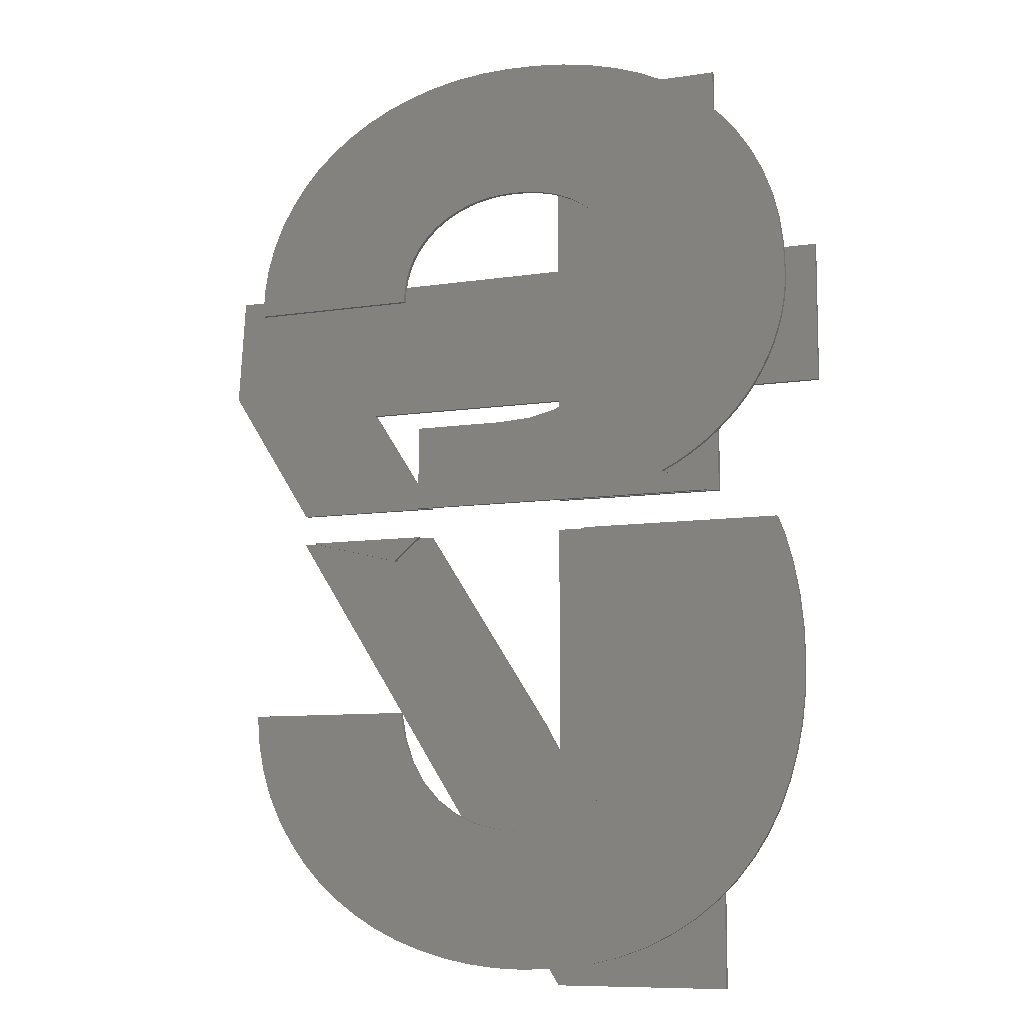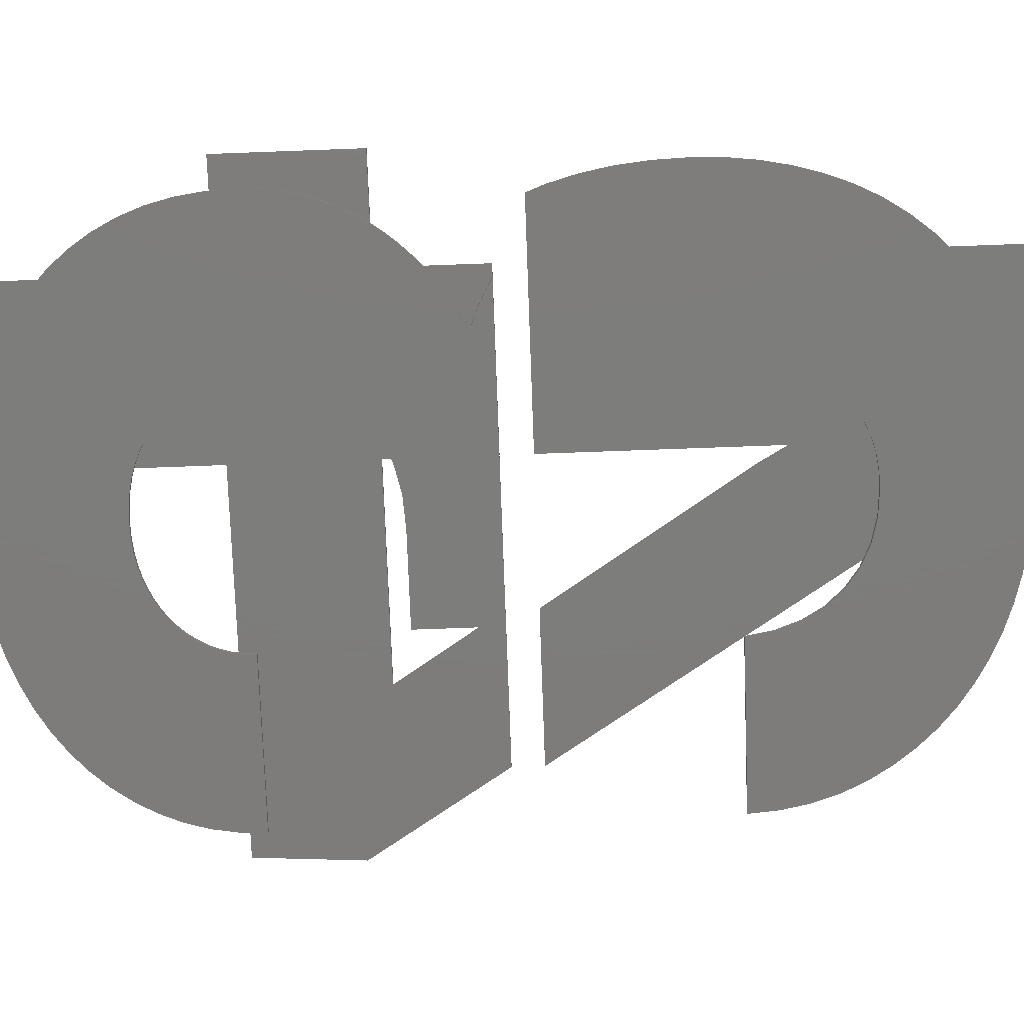
<metadata>
{"format":"stl","ext":"stl","renderer":"f3d","projection":"perspective","resolution":1024,"background":"white","views":[{"elev":-9.1,"azim":-157.8,"up":"+Y"},{"elev":-76.4,"azim":-87.9,"up":"+Z"}]}
</metadata>
<code>
# stl→obj: 400 verts, 780 faces
v 2.892 0.71 21.74
v -14.79 -12.01 21.74
v -6.635 0.71 21.74
v -15.7 -28.63 21.74
v -15.85 -13.9 21.74
v -26.8 -28.63 21.74
v -26.8 0.71 21.74
v -15.85 0.71 21.74
v -15.85 0.71 22.04
v -26.8 0.71 22.04
v -15.85 -13.9 22.04
v -14.79 -12.01 22.04
v 2.892 0.71 22.04
v -6.635 0.71 22.04
v -15.7 -28.63 22.04
v -26.8 -28.63 22.04
v 2.086 0.71 21.55
v -4.439 -0.5164 21.55
v -4.12 -0.8277 21.55
v -4.769 -0.2125 21.55
v -5.109 0.08406 21.55
v -5.458 0.3733 21.55
v -5.825 0.6501 21.55
v -5.915 0.71 21.55
v -17.76 -17.62 21.55
v -23.48 -25.31 21.55
v -21.76 -26.15 21.55
v -32.28 -6.34 21.55
v -21.41 -7.994 21.55
v -21.37 -6.875 21.55
v -32.06 -4.253 21.55
v -21.26 -5.803 21.55
v -21.38 -9.136 21.55
v -25.04 -24.33 21.55
v -21.08 -4.779 21.55
v -26.45 -23.22 21.55
v -31.69 -2.284 21.55
v -20.83 -3.801 21.55
v -27.71 -21.97 21.55
v -30.74 0.71 21.55
v -20.51 -2.879 21.55
v -28.81 -20.6 21.55
v -20.11 -2.024 21.55
v -29.76 -19.13 21.55
v -30.56 -17.55 21.55
v -19.63 -1.235 21.55
v -17.75 0.7077 21.55
v -17.75 0.71 21.55
v -18.45 0.1369 21.55
v -19.08 -0.5127 21.55
v -31.17 -0.4337 21.55
v -32.35 -8.545 21.55
v -32.28 -10.45 21.55
v -31.21 -15.87 21.55
v -31.71 -14.11 21.55
v -32.07 -12.31 21.55
v -4.671 -11.06 21.55
v 5.961 -13 21.55
v 6.117 -11.06 21.55
v 5.611 -14.82 21.55
v -4.987 -12.83 21.55
v 5.066 -16.53 21.55
v 4.327 -18.13 21.55
v -5.542 -14.38 21.55
v 3.427 -19.62 21.55
v 2.402 -20.98 21.55
v -6.335 -15.72 21.55
v 1.251 -22.23 21.55
v -0.0245 -23.35 21.55
v -7.367 -16.85 21.55
v -1.411 -24.35 21.55
v -2.894 -25.22 21.55
v -8.599 -17.75 21.55
v -4.473 -25.96 21.55
v -6.147 -26.58 21.55
v -9.991 -18.39 21.55
v -7.886 -27.06 21.55
v -9.657 -27.41 21.55
v -11.54 -18.77 21.55
v -11.46 -27.61 21.55
v -13.25 -18.9 21.55
v -13.29 -27.68 21.55
v -14.32 -18.85 21.55
v -15.65 -27.59 21.55
v -15.3 -18.69 21.55
v -17.85 -27.3 21.55
v -16.2 -18.44 21.55
v -19.89 -26.82 21.55
v -17.01 -18.07 21.55
v -18.42 -17.09 21.55
v -19.02 -16.48 21.55
v -19.53 -15.79 21.55
v -19.98 -15.03 21.55
v -20.37 -14.2 21.55
v -20.69 -13.29 21.55
v -20.95 -12.32 21.55
v -21.15 -11.3 21.55
v -21.29 -10.24 21.55
v -4.439 -0.5164 21.25
v 2.086 0.71 21.25
v -4.12 -0.8277 21.25
v -4.769 -0.2125 21.25
v -5.109 0.08406 21.25
v -5.458 0.3733 21.25
v -5.825 0.6501 21.25
v -5.915 0.71 21.25
v -4.671 -11.06 21.25
v 5.961 -13 21.25
v 5.611 -14.82 21.25
v -4.987 -12.83 21.25
v 5.066 -16.53 21.25
v 4.327 -18.13 21.25
v -5.542 -14.38 21.25
v 3.427 -19.62 21.25
v 2.402 -20.98 21.25
v -6.335 -15.72 21.25
v 1.251 -22.23 21.25
v -0.0245 -23.35 21.25
v -7.367 -16.85 21.25
v -1.411 -24.35 21.25
v -2.894 -25.22 21.25
v -8.599 -17.75 21.25
v -4.473 -25.96 21.25
v 6.117 -11.06 21.25
v -6.147 -26.58 21.25
v -9.991 -18.39 21.25
v -7.886 -27.06 21.25
v -9.657 -27.41 21.25
v -11.54 -18.77 21.25
v -11.46 -27.61 21.25
v -13.25 -18.9 21.25
v -13.29 -27.68 21.25
v -14.32 -18.85 21.25
v -15.65 -27.59 21.25
v -15.3 -18.69 21.25
v -17.85 -27.3 21.25
v -16.2 -18.44 21.25
v -19.89 -26.82 21.25
v -17.01 -18.07 21.25
v -21.76 -26.15 21.25
v -17.76 -17.62 21.25
v -23.48 -25.31 21.25
v -18.42 -17.09 21.25
v -25.04 -24.33 21.25
v -19.02 -16.48 21.25
v -26.45 -23.22 21.25
v -19.53 -15.79 21.25
v -27.71 -21.97 21.25
v -19.98 -15.03 21.25
v -29.76 -19.13 21.25
v -20.37 -14.2 21.25
v -28.81 -20.6 21.25
v -30.56 -17.55 21.25
v -20.69 -13.29 21.25
v -31.21 -15.87 21.25
v -20.95 -12.32 21.25
v -31.71 -14.11 21.25
v -21.15 -11.3 21.25
v -32.07 -12.31 21.25
v -21.29 -10.24 21.25
v -32.28 -10.45 21.25
v -21.38 -9.136 21.25
v -32.35 -8.545 21.25
v -21.41 -7.994 21.25
v -32.28 -6.34 21.25
v -21.37 -6.875 21.25
v -17.75 0.7077 21.25
v -30.74 0.71 21.25
v -17.75 0.71 21.25
v -18.45 0.1369 21.25
v -19.08 -0.5127 21.25
v -19.63 -1.235 21.25
v -32.06 -4.253 21.25
v -20.83 -3.801 21.25
v -31.17 -0.4337 21.25
v -21.26 -5.803 21.25
v -20.51 -2.879 21.25
v -20.11 -2.024 21.25
v -21.08 -4.779 21.25
v -31.69 -2.284 21.25
v 2.879 2.676 21.74
v -6.648 2.676 21.74
v -2.349 9.384 21.74
v 8.402 11.39 21.74
v 7.968 18.24 21.74
v -15.85 18.24 21.74
v -15.85 9.384 21.74
v -33.45 9.384 21.74
v -26.8 18.24 21.74
v -26.8 9.384 21.74
v -33.45 18.24 21.74
v -15.85 2.676 21.74
v -26.8 2.676 21.74
v -15.85 30.69 21.74
v -26.8 30.69 21.74
v -33.45 18.24 22.04
v -26.8 9.384 22.04
v -26.8 18.24 22.04
v -33.45 9.384 22.04
v -15.85 18.24 22.04
v -15.85 30.69 22.04
v -15.85 9.384 22.04
v -26.8 30.69 22.04
v -15.85 2.676 22.04
v -26.8 2.676 22.04
v -2.349 9.384 22.04
v 8.402 11.39 22.04
v 7.968 18.24 22.04
v 2.879 2.676 22.04
v -6.648 2.676 22.04
v -4.711 17.9 21.55
v 6.186 18.85 21.55
v 5.916 20.48 21.55
v -4.829 18.63 21.55
v 5.467 22.03 21.55
v -5.026 19.32 21.55
v 4.839 23.51 21.55
v 4.052 24.9 21.55
v -5.301 19.97 21.55
v 3.13 26.18 21.55
v -5.645 20.57 21.55
v 2.073 27.37 21.55
v -6.045 21.13 21.55
v 0.8805 28.45 21.55
v -6.501 21.65 21.55
v -0.4349 29.43 21.55
v -7.013 22.11 21.55
v -1.861 30.29 21.55
v -7.577 22.53 21.55
v -3.398 31.03 21.55
v -4.671 17.13 21.55
v 6.276 17.13 21.55
v -8.185 22.9 21.55
v -5.045 31.66 21.55
v -8.837 23.21 21.55
v -6.782 32.16 21.55
v -9.534 23.47 21.55
v -8.584 32.52 21.55
v -10.27 23.68 21.55
v -11.03 23.83 21.55
v -10.45 32.73 21.55
v -11.81 23.91 21.55
v -12.39 32.8 21.55
v -12.62 23.94 21.55
v -13.6 23.91 21.55
v -14.47 32.74 21.55
v -14.51 23.81 21.55
v -16.46 32.54 21.55
v -15.36 23.63 21.55
v -18.37 32.22 21.55
v -16.15 23.39 21.55
v -20.18 31.76 21.55
v -16.87 23.09 21.55
v -17.53 22.73 21.55
v -21.89 31.17 21.55
v -18.12 22.31 21.55
v -23.47 30.46 21.55
v -18.65 21.84 21.55
v -24.92 29.62 21.55
v -26.25 28.65 21.55
v -19.11 21.31 21.55
v -27.44 27.55 21.55
v -19.51 20.74 21.55
v -28.49 26.34 21.55
v -19.85 20.11 21.55
v -11.8 8.155 21.55
v -5.853 2.676 21.55
v -5.853 8.155 21.55
v -13.9 8.297 21.55
v -23.14 4.099 21.55
v -15.71 8.721 21.55
v -17.22 9.429 21.55
v -29.4 24.99 21.55
v -20.13 19.44 21.55
v -24.13 4.615 21.55
v -20.08 13.03 21.55
v -20.48 14.6 21.55
v -19.4 11.64 21.55
v -18.45 10.42 21.55
v -26.13 2.676 21.55
v -24.3 3.636 21.55
v -25.38 3.115 21.55
v -30.17 23.53 21.55
v -30.78 21.94 21.55
v -25.07 5.177 21.55
v -20.34 18.72 21.55
v -31.21 20.24 21.55
v -20.5 17.96 21.55
v -31.48 18.41 21.55
v -20.59 17.17 21.55
v -31.56 16.46 21.55
v -20.62 16.34 21.55
v -31.53 15.54 21.55
v -25.94 5.786 21.55
v -26.76 6.442 21.55
v -27.52 7.137 21.55
v -28.21 7.864 21.55
v -31.43 14.63 21.55
v -28.84 8.623 21.55
v -29.4 9.414 21.55
v -29.9 10.23 21.55
v -30.33 11.07 21.55
v -30.7 11.94 21.55
v -31.01 12.82 21.55
v -31.25 13.72 21.55
v -5.853 2.676 21.25
v -11.8 8.155 21.25
v -5.853 8.155 21.25
v -13.9 8.297 21.25
v -23.14 4.099 21.25
v -15.71 8.721 21.25
v -31.25 13.72 21.25
v -20.62 16.34 21.25
v -20.48 14.6 21.25
v -25.94 5.786 21.25
v -19.4 11.64 21.25
v -25.07 5.177 21.25
v -24.13 4.615 21.25
v -18.45 10.42 21.25
v -17.22 9.429 21.25
v -26.13 2.676 21.25
v -24.3 3.636 21.25
v -25.38 3.115 21.25
v -4.671 17.13 21.25
v 6.186 18.85 21.25
v 6.276 17.13 21.25
v -4.711 17.9 21.25
v 5.916 20.48 21.25
v -4.829 18.63 21.25
v -5.026 19.32 21.25
v 5.467 22.03 21.25
v 4.839 23.51 21.25
v 4.052 24.9 21.25
v -5.301 19.97 21.25
v 3.13 26.18 21.25
v -5.645 20.57 21.25
v -6.045 21.13 21.25
v 2.073 27.37 21.25
v 0.8805 28.45 21.25
v -6.501 21.65 21.25
v -0.4349 29.43 21.25
v -7.013 22.11 21.25
v -1.861 30.29 21.25
v -7.577 22.53 21.25
v -3.398 31.03 21.25
v -8.185 22.9 21.25
v -5.045 31.66 21.25
v -8.837 23.21 21.25
v -6.782 32.16 21.25
v -9.534 23.47 21.25
v -8.584 32.52 21.25
v -10.27 23.68 21.25
v -11.03 23.83 21.25
v -10.45 32.73 21.25
v -11.81 23.91 21.25
v -12.39 32.8 21.25
v -12.62 23.94 21.25
v -13.6 23.91 21.25
v -14.47 32.74 21.25
v -14.51 23.81 21.25
v -16.46 32.54 21.25
v -15.36 23.63 21.25
v -18.37 32.22 21.25
v -16.15 23.39 21.25
v -20.18 31.76 21.25
v -16.87 23.09 21.25
v -17.53 22.73 21.25
v -21.89 31.17 21.25
v -18.12 22.31 21.25
v -18.65 21.84 21.25
v -19.11 21.31 21.25
v -19.51 20.74 21.25
v -19.85 20.11 21.25
v -20.13 19.44 21.25
v -20.34 18.72 21.25
v -20.5 17.96 21.25
v -20.59 17.17 21.25
v -23.47 30.46 21.25
v -26.76 6.442 21.25
v -24.92 29.62 21.25
v -20.08 13.03 21.25
v -27.52 7.137 21.25
v -26.25 28.65 21.25
v -28.21 7.864 21.25
v -27.44 27.55 21.25
v -28.84 8.623 21.25
v -29.4 9.414 21.25
v -28.49 26.34 21.25
v -29.4 24.99 21.25
v -29.9 10.23 21.25
v -30.33 11.07 21.25
v -30.17 23.53 21.25
v -30.7 11.94 21.25
v -31.01 12.82 21.25
v -30.78 21.94 21.25
v -31.21 20.24 21.25
v -31.43 14.63 21.25
v -31.53 15.54 21.25
v -31.48 18.41 21.25
v -31.56 16.46 21.25
f 1 2 3
f 4 2 1
f 4 5 2
f 6 5 4
f 7 5 6
f 5 7 8
f 9 10 11
f 12 13 14
f 12 15 13
f 11 15 12
f 16 11 10
f 11 16 15
f 6 15 16
f 15 6 4
f 15 1 13
f 1 15 4
f 1 14 13
f 14 1 3
f 2 14 3
f 14 2 12
f 5 12 2
f 12 5 11
f 11 8 9
f 8 11 5
f 8 10 9
f 10 8 7
f 6 10 7
f 10 6 16
f 17 18 19
f 17 20 18
f 17 21 20
f 17 22 21
f 17 23 22
f 23 17 24
f 25 26 27
f 28 29 30
f 31 30 32
f 33 34 26
f 31 32 35
f 33 36 34
f 37 35 38
f 33 39 36
f 40 38 41
f 33 42 39
f 40 41 43
f 33 44 42
f 33 45 44
f 40 43 46
f 40 47 48
f 40 49 47
f 40 50 49
f 40 46 50
f 38 40 51
f 38 51 37
f 30 31 28
f 35 37 31
f 29 28 52
f 33 52 53
f 33 54 45
f 33 55 54
f 33 56 55
f 33 53 56
f 57 58 59
f 58 57 60
f 61 60 57
f 62 61 63
f 64 63 61
f 63 64 65
f 65 64 66
f 66 67 68
f 68 67 69
f 70 69 67
f 60 61 62
f 67 66 64
f 69 70 71
f 71 70 72
f 73 72 70
f 72 73 74
f 74 73 75
f 76 75 73
f 75 76 77
f 77 76 78
f 79 78 76
f 78 79 80
f 81 80 79
f 81 82 80
f 83 82 81
f 84 83 85
f 83 84 82
f 86 85 87
f 88 87 89
f 27 89 25
f 85 86 84
f 26 25 90
f 26 90 91
f 26 91 92
f 87 88 86
f 26 92 93
f 26 93 94
f 26 94 95
f 26 95 96
f 26 96 97
f 26 97 98
f 89 27 88
f 26 98 33
f 52 33 29
f 99 100 101
f 102 100 99
f 103 100 102
f 104 100 103
f 105 100 104
f 100 105 106
f 107 108 109
f 110 109 111
f 110 111 112
f 113 112 114
f 113 114 115
f 116 115 117
f 116 117 118
f 119 118 120
f 119 120 121
f 122 121 123
f 112 113 110
f 108 107 124
f 109 110 107
f 122 123 125
f 115 116 113
f 118 119 116
f 126 125 127
f 121 122 119
f 126 127 128
f 125 126 122
f 129 128 130
f 128 129 126
f 130 131 129
f 132 131 130
f 132 133 131
f 134 133 132
f 133 134 135
f 136 135 134
f 135 136 137
f 138 137 136
f 137 138 139
f 140 139 138
f 139 140 141
f 142 141 140
f 141 142 143
f 144 143 142
f 143 144 145
f 146 145 144
f 145 146 147
f 148 147 146
f 147 148 149
f 149 150 151
f 150 149 152
f 152 149 148
f 153 151 150
f 151 153 154
f 155 154 153
f 154 155 156
f 157 156 155
f 156 157 158
f 159 158 157
f 158 159 160
f 161 160 159
f 160 161 162
f 163 162 161
f 162 163 164
f 165 164 163
f 164 165 166
f 167 168 169
f 170 168 167
f 171 168 170
f 172 168 171
f 173 166 165
f 168 174 175
f 166 173 176
f 177 168 178
f 176 173 179
f 178 168 172
f 180 179 173
f 174 168 177
f 179 180 174
f 175 174 180
f 102 18 20
f 18 102 99
f 103 20 21
f 20 103 102
f 104 21 22
f 21 104 103
f 105 22 23
f 22 105 104
f 106 23 24
f 23 106 105
f 100 24 17
f 24 100 106
f 101 17 19
f 17 101 100
f 99 19 18
f 19 99 101
f 136 84 86
f 84 136 134
f 138 86 88
f 86 138 136
f 140 88 27
f 88 140 138
f 142 27 26
f 27 142 140
f 144 26 34
f 26 144 142
f 146 34 36
f 34 146 144
f 148 36 39
f 36 148 146
f 148 42 152
f 42 148 39
f 152 44 150
f 44 152 42
f 150 45 153
f 45 150 44
f 153 54 155
f 54 153 45
f 155 55 157
f 55 155 54
f 157 56 159
f 56 157 55
f 159 53 161
f 53 159 56
f 161 52 163
f 52 161 53
f 163 28 165
f 28 163 52
f 165 31 173
f 31 165 28
f 173 37 180
f 37 173 31
f 180 51 175
f 51 180 37
f 175 40 168
f 40 175 51
f 169 40 48
f 40 169 168
f 167 48 47
f 48 167 169
f 170 47 49
f 47 170 167
f 50 170 49
f 170 50 171
f 46 171 50
f 171 46 172
f 43 172 46
f 172 43 178
f 41 178 43
f 178 41 177
f 38 177 41
f 177 38 174
f 35 174 38
f 174 35 179
f 32 179 35
f 179 32 176
f 30 176 32
f 176 30 166
f 29 166 30
f 166 29 164
f 33 164 29
f 164 33 162
f 98 162 33
f 162 98 160
f 97 160 98
f 160 97 158
f 96 158 97
f 158 96 156
f 95 156 96
f 156 95 154
f 94 154 95
f 154 94 151
f 93 151 94
f 151 93 149
f 92 149 93
f 149 92 147
f 91 147 92
f 147 91 145
f 90 145 91
f 145 90 143
f 141 90 25
f 90 141 143
f 139 25 89
f 25 139 141
f 137 89 87
f 89 137 139
f 135 87 85
f 87 135 137
f 133 85 83
f 85 133 135
f 131 83 81
f 83 131 133
f 129 81 79
f 81 129 131
f 126 79 76
f 79 126 129
f 122 76 73
f 76 122 126
f 119 73 70
f 73 119 122
f 119 67 116
f 67 119 70
f 116 64 113
f 64 116 67
f 113 61 110
f 61 113 64
f 110 57 107
f 57 110 61
f 124 57 59
f 57 124 107
f 58 124 59
f 124 58 108
f 60 108 58
f 108 60 109
f 62 109 60
f 109 62 111
f 63 111 62
f 111 63 112
f 65 112 63
f 112 65 114
f 66 114 65
f 114 66 115
f 68 115 66
f 115 68 117
f 118 68 69
f 68 118 117
f 120 69 71
f 69 120 118
f 121 71 72
f 71 121 120
f 123 72 74
f 72 123 121
f 125 74 75
f 74 125 123
f 127 75 77
f 75 127 125
f 128 77 78
f 77 128 127
f 130 78 80
f 78 130 128
f 132 80 82
f 80 132 130
f 134 82 84
f 82 134 132
f 181 182 183
f 183 184 181
f 184 183 185
f 186 183 187
f 183 186 185
f 188 189 190
f 189 188 191
f 190 187 192
f 187 190 186
f 190 192 193
f 186 190 189
f 186 189 194
f 194 189 195
f 196 197 198
f 197 196 199
f 198 200 201
f 200 198 202
f 198 201 203
f 197 202 198
f 202 197 204
f 204 197 205
f 206 207 208
f 207 206 209
f 200 206 208
f 206 200 202
f 209 206 210
f 189 196 198
f 196 189 191
f 188 196 191
f 196 188 199
f 188 197 199
f 197 188 190
f 193 197 190
f 197 193 205
f 193 204 205
f 204 193 192
f 204 187 202
f 187 204 192
f 187 206 202
f 206 187 183
f 182 206 183
f 206 182 210
f 182 209 210
f 209 182 181
f 209 184 207
f 184 209 181
f 207 185 208
f 185 207 184
f 185 200 208
f 200 185 186
f 200 194 201
f 194 200 186
f 194 203 201
f 203 194 195
f 189 203 195
f 203 189 198
f 211 212 213
f 214 213 215
f 216 215 217
f 216 217 218
f 219 218 220
f 221 220 222
f 223 222 224
f 225 224 226
f 227 226 228
f 229 228 230
f 218 219 216
f 212 231 232
f 231 212 211
f 213 214 211
f 233 230 234
f 215 216 214
f 220 221 219
f 222 223 221
f 224 225 223
f 235 234 236
f 226 227 225
f 228 229 227
f 230 233 229
f 237 236 238
f 234 235 233
f 236 237 235
f 238 239 237
f 240 238 241
f 238 240 239
f 241 242 240
f 243 242 241
f 243 244 242
f 243 245 244
f 246 245 243
f 246 247 245
f 248 247 246
f 247 248 249
f 250 249 248
f 249 250 251
f 252 251 250
f 251 252 253
f 253 252 254
f 255 254 252
f 254 255 256
f 257 256 255
f 256 257 258
f 259 258 257
f 260 258 259
f 258 260 261
f 262 261 260
f 261 262 263
f 264 263 262
f 263 264 265
f 266 267 268
f 269 267 266
f 270 269 271
f 270 271 272
f 273 265 264
f 265 273 274
f 275 276 277
f 275 278 276
f 275 279 278
f 270 272 279
f 269 270 267
f 280 270 281
f 280 281 282
f 270 280 267
f 283 274 273
f 279 275 270
f 284 274 283
f 277 285 275
f 274 284 286
f 287 286 284
f 286 287 288
f 289 288 287
f 288 289 290
f 291 290 289
f 290 291 292
f 293 292 291
f 277 294 285
f 277 295 294
f 277 296 295
f 277 297 296
f 298 292 293
f 277 299 297
f 277 300 299
f 277 301 300
f 277 302 301
f 277 303 302
f 277 304 303
f 277 305 304
f 292 305 277
f 305 292 298
f 306 307 308
f 306 309 307
f 310 309 306
f 309 310 311
f 312 313 314
f 315 316 317
f 317 316 318
f 319 318 316
f 318 319 310
f 320 310 319
f 311 310 320
f 321 310 306
f 310 321 322
f 322 321 323
f 324 325 326
f 325 327 328
f 329 328 327
f 330 331 329
f 331 330 332
f 332 330 333
f 333 334 335
f 336 335 334
f 337 338 336
f 338 337 339
f 325 324 327
f 328 329 331
f 334 333 330
f 335 336 338
f 340 339 337
f 339 340 341
f 342 341 340
f 341 342 343
f 344 343 342
f 343 344 345
f 346 345 344
f 345 346 347
f 348 347 346
f 347 348 349
f 350 349 348
f 349 350 351
f 352 351 350
f 353 351 352
f 351 353 354
f 355 354 353
f 355 356 354
f 357 356 355
f 358 356 357
f 358 359 356
f 360 359 358
f 361 360 362
f 363 362 364
f 360 361 359
f 365 364 366
f 365 366 367
f 368 367 369
f 362 363 361
f 368 369 370
f 368 370 371
f 368 371 372
f 368 372 373
f 368 373 374
f 364 365 363
f 368 374 375
f 368 375 376
f 368 376 377
f 368 377 313
f 367 368 365
f 313 378 368
f 379 316 315
f 313 380 378
f 316 379 381
f 382 381 379
f 313 383 380
f 384 381 382
f 313 385 383
f 386 381 384
f 387 381 386
f 313 388 385
f 381 387 314
f 313 389 388
f 390 314 387
f 391 314 390
f 313 392 389
f 393 314 391
f 394 314 393
f 313 395 392
f 312 314 394
f 313 396 395
f 313 312 397
f 313 397 398
f 313 399 396
f 313 398 400
f 313 400 399
f 322 282 281
f 282 322 323
f 310 281 270
f 281 310 322
f 318 270 275
f 270 318 310
f 317 275 285
f 275 317 318
f 315 285 294
f 285 315 317
f 379 294 295
f 294 379 315
f 382 295 296
f 295 382 379
f 382 297 384
f 297 382 296
f 384 299 386
f 299 384 297
f 386 300 387
f 300 386 299
f 387 301 390
f 301 387 300
f 390 302 391
f 302 390 301
f 391 303 393
f 303 391 302
f 393 304 394
f 304 393 303
f 394 305 312
f 305 394 304
f 312 298 397
f 298 312 305
f 397 293 398
f 293 397 298
f 398 291 400
f 291 398 293
f 400 289 399
f 289 400 291
f 399 287 396
f 287 399 289
f 396 284 395
f 284 396 287
f 395 283 392
f 283 395 284
f 392 273 389
f 273 392 283
f 389 264 388
f 264 389 273
f 388 262 385
f 262 388 264
f 383 262 260
f 262 383 385
f 380 260 259
f 260 380 383
f 378 259 257
f 259 378 380
f 368 257 255
f 257 368 378
f 365 255 252
f 255 365 368
f 363 252 250
f 252 363 365
f 361 250 248
f 250 361 363
f 359 248 246
f 248 359 361
f 356 246 243
f 246 356 359
f 354 243 241
f 243 354 356
f 351 241 238
f 241 351 354
f 349 238 236
f 238 349 351
f 347 236 234
f 236 347 349
f 345 234 230
f 234 345 347
f 343 230 228
f 230 343 345
f 341 228 226
f 228 341 343
f 339 226 224
f 226 339 341
f 338 224 222
f 224 338 339
f 220 338 222
f 338 220 335
f 218 335 220
f 335 218 333
f 217 333 218
f 333 217 332
f 215 332 217
f 332 215 331
f 213 331 215
f 331 213 328
f 212 328 213
f 328 212 325
f 232 325 212
f 325 232 326
f 324 232 231
f 232 324 326
f 324 211 327
f 211 324 231
f 327 214 329
f 214 327 211
f 329 216 330
f 216 329 214
f 330 219 334
f 219 330 216
f 334 221 336
f 221 334 219
f 336 223 337
f 223 336 221
f 337 225 340
f 225 337 223
f 342 225 227
f 225 342 340
f 344 227 229
f 227 344 342
f 346 229 233
f 229 346 344
f 348 233 235
f 233 348 346
f 350 235 237
f 235 350 348
f 352 237 239
f 237 352 350
f 353 239 240
f 239 353 352
f 355 240 242
f 240 355 353
f 357 242 244
f 242 357 355
f 358 244 245
f 244 358 357
f 360 245 247
f 245 360 358
f 362 247 249
f 247 362 360
f 364 249 251
f 249 364 362
f 366 251 253
f 251 366 364
f 367 253 254
f 253 367 366
f 369 254 256
f 254 369 367
f 370 256 258
f 256 370 369
f 261 370 258
f 370 261 371
f 263 371 261
f 371 263 372
f 265 372 263
f 372 265 373
f 274 373 265
f 373 274 374
f 286 374 274
f 374 286 375
f 288 375 286
f 375 288 376
f 290 376 288
f 376 290 377
f 292 377 290
f 377 292 313
f 277 313 292
f 313 277 314
f 276 314 277
f 314 276 381
f 278 381 276
f 381 278 316
f 279 316 278
f 316 279 319
f 320 279 272
f 279 320 319
f 311 272 271
f 272 311 320
f 309 271 269
f 271 309 311
f 307 269 266
f 269 307 309
f 308 266 268
f 266 308 307
f 267 308 268
f 308 267 306
f 321 267 280
f 267 321 306
f 323 280 282
f 280 323 321

</code>
